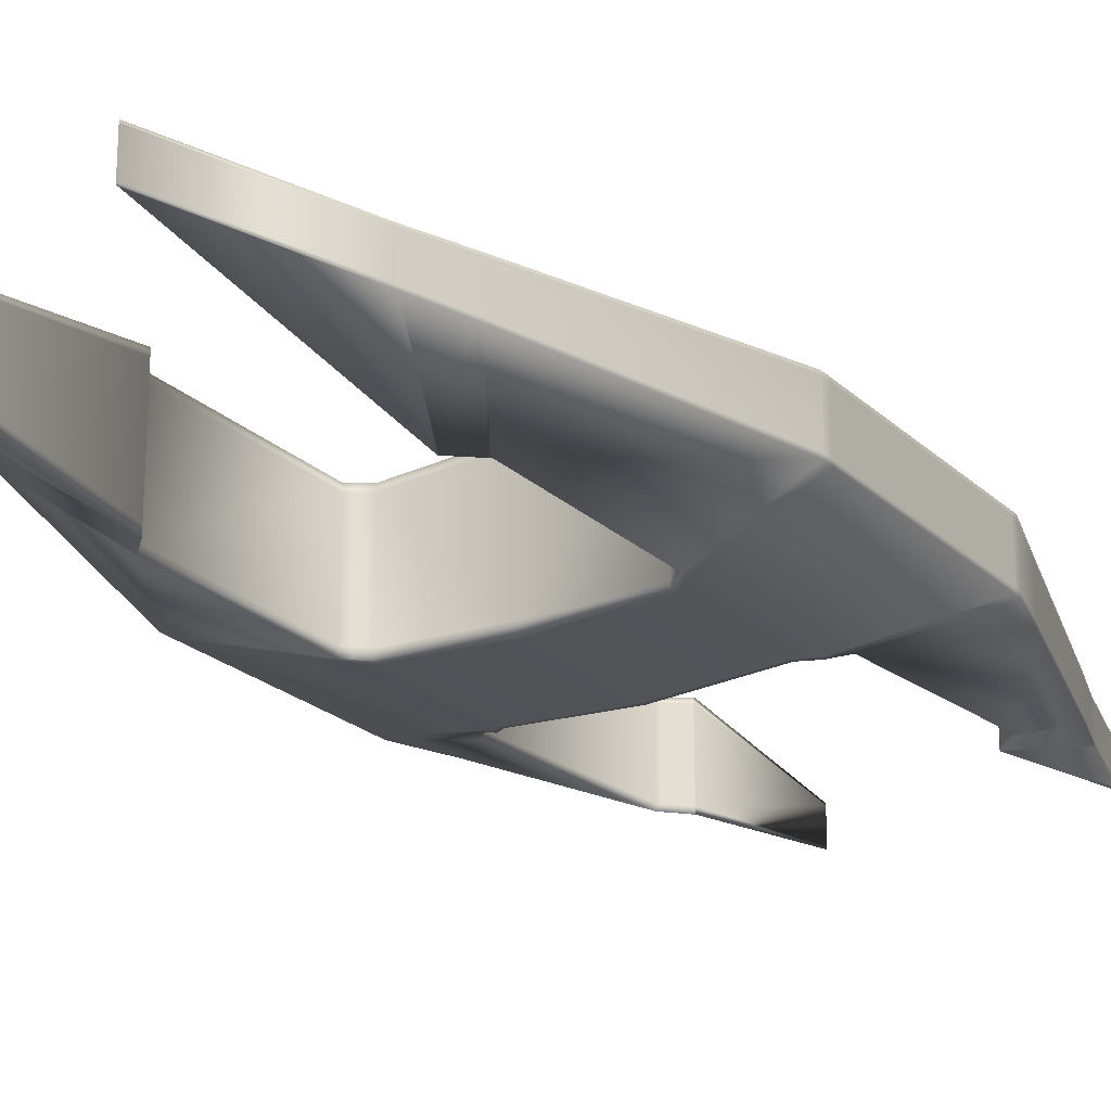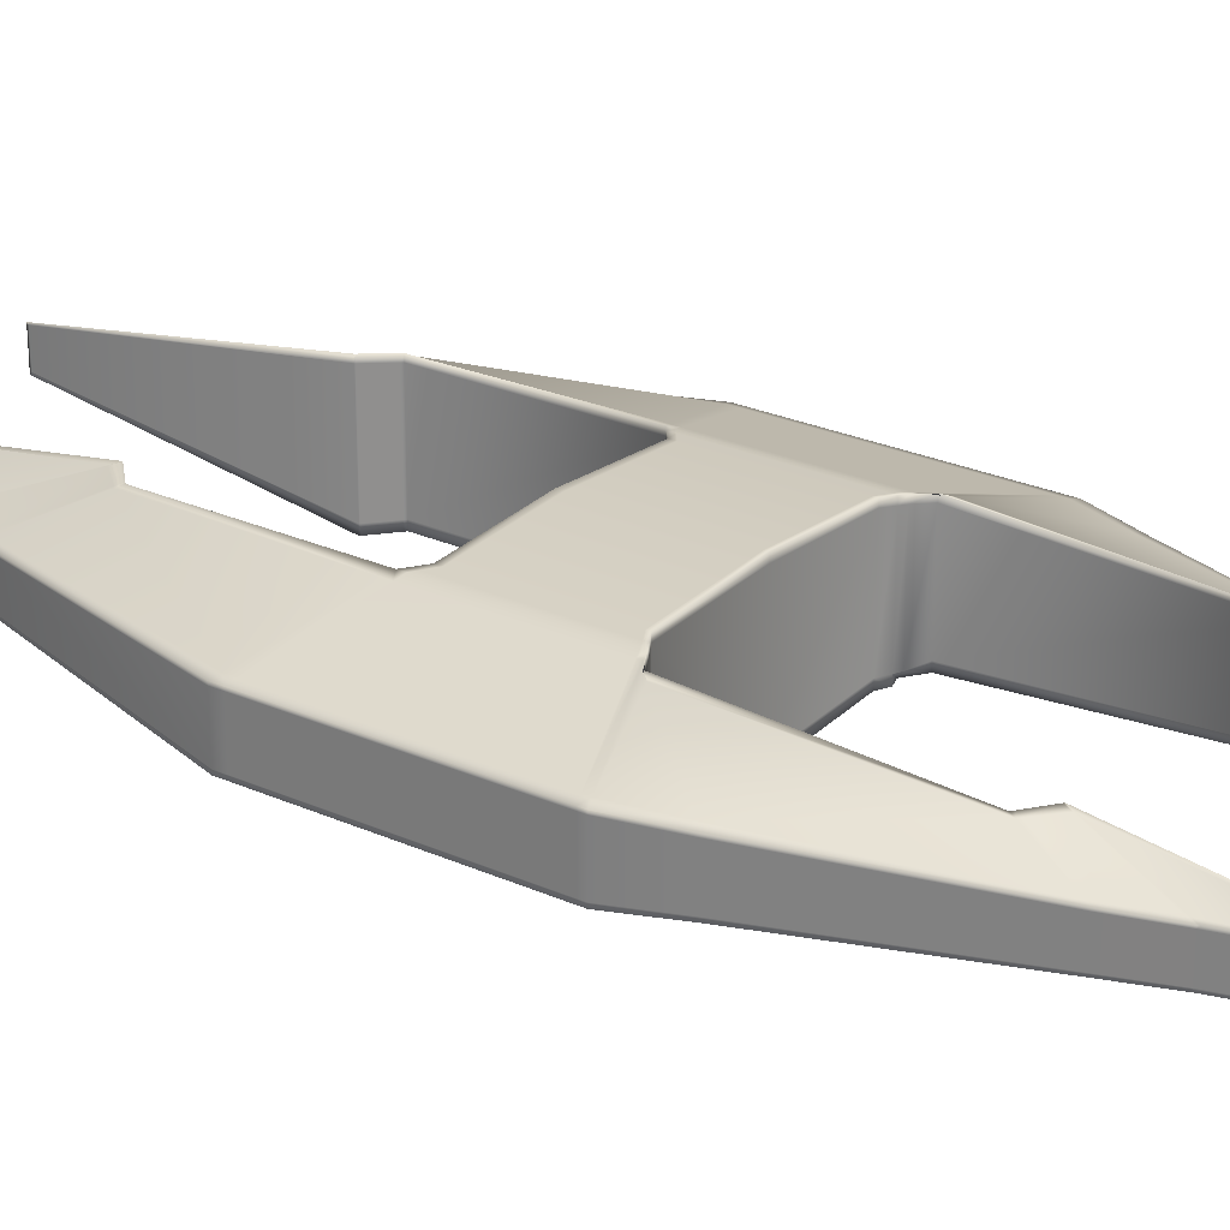
<metadata>
{"format":"obj","ext":"obj","renderer":"f3d","projection":"perspective","resolution":1024,"background":"white","views":[{"elev":-22.8,"azim":-146.5,"up":"+Y"},{"elev":25.1,"azim":-53.7,"up":"+Y"}]}
</metadata>
<code>
o Plane.003_Plane.005
v 0 0.3041 0.6956
v -0.4599 0.278 0.6956
v -0.4599 0.278 0.08009
v -0.5287 0.2739 0.02465
v -0.5287 0.2739 0.7363
v -0.5287 0.2739 -0.8059
v -0.4382 0.2791 -0.8977
v -0.5997 0.2607 0.7733
v -0.5997 0.2045 1.706
v -0.5075 0.2098 1.784
v -0.5075 0.1002 2.579
v -0.6236 0.1002 2.174
v -0.6939 0.1036 1.961
v -0.94 0.1292 1.167
v -0.4382 0.1002 -2.066
v -0.6474 0.105 -1.365
v -0.7219 0.111 -1.13
v -1.013 0.1417 0.9299
v -1.02 0.1413 -0.1209
v -1.02 -0.09592 -0.1209
v -1.013 -0.09629 0.9299
v -0.7219 -0.06563 -1.13
v -0.6474 -0.0596 -1.365
v -0.4382 -0.0548 -2.066
v -0.94 -0.08379 1.167
v -0.6939 -0.05823 1.961
v -0.6236 -0.0548 2.174
v -0.5075 -0.0548 2.579
v -0.5075 -0.1644 1.784
v -0.5997 -0.1591 1.706
v -0.5997 -0.2154 0.7733
v -0.4382 -0.2337 -0.8977
v -0.5287 -0.2285 -0.8059
v -0.5287 -0.2285 0.7363
v -0.5287 -0.2285 0.02465
v -0.4599 -0.2327 0.08009
v -0.4599 -0.2327 0.6956
v -0.5173 0.1002 2.545
v -0.5173 -0.0548 2.545
v -0.6148 0.1085 2.144
v -0.6867 0.1113 1.942
v -0.9142 0.1392 1.137
v -0.9764 0.1517 0.9152
v -0.6316 0.1182 -1.329
v -0.7072 0.1234 -1.105
v -0.9825 0.1514 -0.1099
v -0.566 0.2638 0.01358
v -0.5655 0.2639 0.751
v -0.5434 0.2615 -0.8305
v -0.4541 0.2658 -0.9332
v -0.6256 0.2507 0.8033
v -0.6069 0.1968 1.725
v -0.5164 0.2014 1.814
v -0.4382 0.1013 -2.059
v -0.4382 -0.05593 -2.059
v -1.02 0.1288 -0.1209
v -1.013 0.1291 0.9299
v -0.7219 0.1017 -1.13
v -0.5287 0.2474 0.02465
v -0.5287 0.2474 -0.8059
v -0.4382 0.252 -0.8977
v -0.6474 0.0963 -1.365
v -0.4382 0.09201 -2.066
v -0.94 0.1179 1.167
v -0.5997 0.2356 0.7733
v -0.5287 0.2474 0.7363
v -0.6939 0.09507 1.961
v -0.5997 0.1853 1.706
v -0.6236 0.09201 2.174
v -0.5075 0.19 1.784
v -0.5075 0.092 2.579
v -0.4599 0.2511 0.6956
v -0.4599 0.2511 0.08009
v -0.5173 0.092 2.545
v -0.4382 0.09301 -2.059
v -0.4382 -0.1985 -0.8977
v -0.4382 -0.04515 -2.059
v -0.6236 -0.04417 2.174
v -0.5173 -0.04417 2.545
v 0 -0.2201 0.08009
v -0.4599 -0.1976 0.08009
v -0.4599 -0.1976 0.6956
v -0.5287 -0.1941 0.02465
v -0.5287 -0.1941 0.7363
v -0.5075 -0.04417 2.579
v -0.5075 -0.1387 1.784
v -0.5997 -0.1342 1.706
v -0.6939 -0.04713 1.961
v -0.5997 -0.1827 0.7733
v -0.94 -0.06919 1.167
v -1.013 -0.07997 0.9299
v -0.4382 -0.04417 -2.066
v -0.6474 -0.04831 -1.365
v -0.7219 -0.05352 -1.13
v -0.5287 -0.1941 -0.8059
v -1.02 -0.07964 -0.1209
v -0.4599 0.278 0.1078
v 0 0.3041 0.1078
v -0.5287 0.2739 0.05672
v -0.566 0.2638 0.0468
v -1.019 0.1413 -0.07358
v -1.019 0.1288 -0.07361
v 0 -0.2587 0.1078
v -0.4599 -0.2327 0.1078
v -0.5287 -0.2285 0.05672
v -1.019 -0.09594 -0.07361
v -0.9822 0.1514 -0.06369
v -1.019 -0.07966 -0.07361
v 0 -0.2587 0.6781
v -1.013 -0.09628 0.9
v -1.013 -0.07996 0.9
v -1.013 0.1291 0.9
v -0.9766 0.1517 0.8861
v -0.5655 0.2639 0.7301
v -1.013 0.1417 0.9
v -0.5287 -0.2285 0.7161
v -0.4599 -0.2327 0.6781
v 0 0.3041 0.6781
v -0.5287 0.2739 0.7161
v -0.4599 0.278 0.6781
v -0.4574 0.2657 -0.9295
v -0.4415 0.2789 -0.8944
v -0.4415 0.2518 -0.8944
v -0.6501 0.1052 -1.356
v -0.6501 0.09649 -1.356
v -0.4415 -0.2335 -0.8944
v -0.6501 -0.05982 -1.356
v -0.6343 0.1184 -1.321
v -0.6501 -0.0485 -1.356
v -0.4415 -0.1984 -0.8944
v -0.715 -0.06508 -1.151
v -0.715 -0.05304 -1.151
v -0.5204 -0.229 -0.8143
v -0.5204 -0.1945 -0.8143
v -0.5204 0.2478 -0.8143
v -0.715 0.1012 -1.151
v -0.7003 0.1229 -1.126
v -0.5352 0.2619 -0.8399
v -0.715 0.1105 -1.151
v -0.5204 0.2744 -0.8143
v -0.5108 0.2096 1.781
v -0.5196 0.2013 1.811
v -0.6261 0.1003 2.166
v -0.6261 0.09212 2.166
v -0.5108 0.1899 1.781
v -0.6261 -0.05492 2.166
v -0.5108 -0.1642 1.781
v -0.6173 0.1086 2.137
v -0.5108 -0.1386 1.781
v -0.6261 -0.04427 2.166
v -0.5876 -0.1598 1.716
v -0.5876 -0.1348 1.716
v -0.6847 -0.05778 1.989
v -0.6847 -0.04674 1.989
v -0.6847 0.09466 1.989
v -0.5876 0.1859 1.716
v -0.6773 0.1109 1.969
v -0.595 0.1974 1.737
v -0.6847 0.1032 1.989
v -0.5876 0.2052 1.716
v -0.5036 0.2754 0.7022
v -0.5036 0.2754 0.7215
v -0.5036 0.2487 0.7215
v -0.5036 0.2754 0.04487
v -0.5036 0.2487 0.04487
v -0.5036 -0.23 0.7215
v -0.5036 -0.23 0.7022
v -0.5036 -0.1954 0.04487
v -0.5036 -0.1954 0.7215
v -0.5036 -0.23 0.04487
v -0.5036 -0.23 0.07536
v -0.5036 0.2754 0.07536
v 0.5036 0.2754 0.07536
v 0.5036 -0.23 0.07536
v 0.5036 -0.23 0.04487
v 0.5036 -0.1954 0.7215
v 0.5036 -0.1954 0.04487
v 0.5036 -0.23 0.7022
v 0.5036 -0.23 0.7215
v 0.5036 0.2487 0.04487
v 0.5036 0.2754 0.04487
v 0.5036 0.2487 0.7215
v 0.5036 0.2754 0.7215
v 0.5036 0.2754 0.7022
v 0.5876 0.2052 1.716
v 0.6847 0.1032 1.989
v 0.595 0.1974 1.737
v 0.6773 0.1109 1.969
v 0.5876 0.1859 1.716
v 0.6847 0.09466 1.989
v 0.6847 -0.04674 1.989
v 0.6847 -0.05778 1.989
v 0.5876 -0.1348 1.716
v 0.5876 -0.1598 1.716
v 0.6261 -0.04427 2.166
v 0.5108 -0.1386 1.781
v 0.6173 0.1086 2.137
v 0.5108 -0.1642 1.781
v 0.6261 -0.05492 2.166
v 0.5108 0.1899 1.781
v 0.6261 0.09212 2.166
v 0.6261 0.1003 2.166
v 0.5196 0.2013 1.811
v 0.5108 0.2096 1.781
v 0.5204 0.2744 -0.8143
v 0.715 0.1105 -1.151
v 0.5352 0.2619 -0.8399
v 0.7003 0.1229 -1.126
v 0.715 0.1012 -1.151
v 0.5204 0.2478 -0.8143
v 0.5204 -0.1945 -0.8143
v 0.5204 -0.229 -0.8143
v 0.715 -0.05304 -1.151
v 0.715 -0.06508 -1.151
v 0.4415 -0.1984 -0.8944
v 0.6501 -0.0485 -1.356
v 0.6343 0.1184 -1.321
v 0.6501 -0.05982 -1.356
v 0.4415 -0.2335 -0.8944
v 0.6501 0.09649 -1.356
v 0.6501 0.1052 -1.356
v 0.4415 0.2518 -0.8944
v 0.4415 0.2789 -0.8944
v 0.4574 0.2657 -0.9295
v 0.4599 0.278 0.6781
v 0.5287 0.2739 0.7161
v 0.4599 -0.2327 0.6781
v 0.5362 -0.2226 0.6942
v 1.013 0.1417 0.9
v 0.5655 0.2639 0.7301
v 0.9766 0.1517 0.8861
v 1.013 0.1291 0.9
v 1.013 -0.07996 0.9
v 1.021 -0.0903 0.8782
v 1.019 -0.07966 -0.07361
v 0.9822 0.1514 -0.06369
v 1.019 -0.09594 -0.07361
v 0.5287 -0.2285 0.05672
v 0.4599 -0.2327 0.1078
v 1.019 0.1288 -0.07361
v 1.019 0.1413 -0.07358
v 0.566 0.2638 0.0468
v 0.5287 0.2739 0.05672
v 0.4599 0.278 0.1078
v 1.02 -0.07964 -0.1209
v 0.5287 -0.1941 -0.8059
v 0.7219 -0.05352 -1.13
v 0.6474 -0.04831 -1.365
v 0.4382 -0.04417 -2.066
v 1.013 -0.07997 0.9299
v 0.94 -0.06919 1.167
v 0.5997 -0.1827 0.7733
v 0.6939 -0.04713 1.961
v 0.5997 -0.1342 1.706
v 0.5075 -0.1387 1.784
v 0.5075 -0.04417 2.579
v 0.5287 -0.1941 0.7363
v 0.5287 -0.1941 0.02465
v 0 -0.2201 0.6956
v 0.4599 -0.1976 0.6956
v 0.4599 -0.1976 0.08009
v 0.5173 -0.04417 2.545
v 0.6236 -0.04417 2.174
v 0.4382 -0.04515 -2.059
v 0.4382 -0.1985 -0.8977
v 0.4382 0.09301 -2.059
v 0.5173 0.092 2.545
v 0 0.2743 0.08009
v 0 0.2744 0.6956
v 0.4599 0.2511 0.08009
v 0.4599 0.2511 0.6956
v 0.5075 0.092 2.579
v 0.5075 0.19 1.784
v 0.6236 0.09201 2.174
v 0.5997 0.1853 1.706
v 0.6939 0.09507 1.961
v 0.5287 0.2474 0.7363
v 0.5997 0.2356 0.7733
v 0.94 0.1179 1.167
v 0.4382 0.09201 -2.066
v 0.6474 0.0963 -1.365
v 0.4382 0.252 -0.8977
v 0.5287 0.2474 -0.8059
v 0.5287 0.2474 0.02465
v 0.7219 0.1017 -1.13
v 1.013 0.1291 0.9299
v 1.02 0.1288 -0.1209
v 0.4382 -0.05593 -2.059
v 0.4382 0.1013 -2.059
v 0.5164 0.2014 1.814
v 0.6069 0.1968 1.725
v 0.6256 0.2507 0.8033
v 0.4541 0.2658 -0.9332
v 0.5434 0.2615 -0.8305
v 0.5655 0.2639 0.751
v 0.566 0.2638 0.01358
v 0.9825 0.1514 -0.1099
v 0.7072 0.1234 -1.105
v 0.6316 0.1182 -1.329
v 0.9764 0.1517 0.9152
v 0.9142 0.1392 1.137
v 0.6867 0.1113 1.942
v 0.6148 0.1085 2.144
v 0.5173 -0.0548 2.545
v 0.5173 0.1002 2.545
v 0 -0.2587 0.08009
v 0 -0.2587 0.6956
v 0.4599 -0.2327 0.6956
v 0.4599 -0.2327 0.08009
v 0.5287 -0.2285 0.02465
v 0.5362 -0.2226 0.7144
v 0.5287 -0.2285 -0.8059
v 0.4382 -0.2337 -0.8977
v 0.5997 -0.2154 0.7733
v 0.5997 -0.1591 1.706
v 0.5075 -0.1644 1.784
v 0.5075 -0.0548 2.579
v 0.6236 -0.0548 2.174
v 0.6939 -0.05823 1.961
v 0.94 -0.08379 1.167
v 0.4382 -0.0548 -2.066
v 0.6474 -0.0596 -1.365
v 0.7219 -0.06563 -1.13
v 1.021 -0.09031 0.908
v 1.02 -0.09592 -0.1209
v 1.02 0.1413 -0.1209
v 1.013 0.1417 0.9299
v 0.7219 0.111 -1.13
v 0.6474 0.105 -1.365
v 0.4382 0.1002 -2.066
v 0.94 0.1292 1.167
v 0.6939 0.1036 1.961
v 0.6236 0.1002 2.174
v 0.5075 0.1002 2.579
v 0.5075 0.2098 1.784
v 0.5997 0.2045 1.706
v 0.5997 0.2607 0.7733
v 0.4382 0.2791 -0.8977
v 0.5287 0.2739 -0.8059
v 0.5287 0.2739 0.7363
v 0.5287 0.2739 0.02465
v 0.4599 0.278 0.08009
v 0.4599 0.278 0.6956
v 0 0.3041 0.08009
g Plane.003_Plane.005_sexy_glock2.tga
f 38 10 53
f 15 16 44
f 28 39 29
f 24 55 23
f 39 27 29
f 38 11 10
f 44 50 15
f 40 12 38
f 50 7 54
f 53 40 38
f 54 15 50
f 55 32 23
f 305 290 335
f 330 299 329
f 317 316 304
f 321 322 288
f 304 316 318
f 305 335 334
f 299 330 293
f 303 305 333
f 293 289 338
f 290 305 303
f 289 293 330
f 288 322 313
f 184 183 226
f 183 340 226
f 183 182 340
f 182 277 340
f 181 180 270
f 181 270 342
f 179 178 311
f 178 228 311
f 177 180 284
f 177 284 258
f 176 182 260
f 182 271 260
f 179 176 260
f 179 260 308
f 175 177 310
f 177 258 310
f 175 174 309
f 174 239 309
f 181 173 243
f 181 243 341
f 174 178 239
f 178 227 239
f 173 184 226
f 173 226 243
f 185 189 200
f 185 200 204
f 186 188 197
f 186 197 202
f 188 187 203
f 188 203 197
f 191 190 201
f 191 201 195
f 192 191 199
f 191 195 199
f 194 193 315
f 193 254 315
f 193 189 275
f 193 275 254
f 192 194 319
f 194 315 319
f 186 190 276
f 186 276 332
f 185 187 291
f 185 291 336
f 204 203 187
f 204 187 185
f 202 201 190
f 202 190 186
f 204 200 273
f 204 273 335
f 199 198 192
f 198 194 192
f 202 197 303
f 202 303 333
f 197 203 290
f 197 290 303
f 196 200 189
f 196 189 193
f 195 201 274
f 195 274 263
f 199 195 318
f 195 263 318
f 198 196 194
f 196 193 194
f 206 209 221
f 209 220 221
f 211 210 215
f 210 222 215
f 212 211 215
f 212 215 219
f 214 213 247
f 214 247 323
f 213 209 247
f 209 285 247
f 208 207 298
f 207 294 298
f 206 208 328
f 208 298 328
f 212 214 323
f 212 323 312
f 205 210 339
f 210 283 339
f 207 205 294
f 205 339 294
f 224 223 207
f 223 205 207
f 223 222 205
f 222 210 205
f 221 220 329
f 220 281 329
f 219 218 214
f 219 214 212
f 221 217 206
f 217 208 206
f 217 224 208
f 224 207 208
f 216 220 213
f 220 209 213
f 215 222 265
f 222 282 265
f 219 215 265
f 219 265 313
f 218 216 213
f 218 213 214
f 225 184 244
f 184 173 244
f 226 230 242
f 226 242 243
f 229 232 241
f 232 240 241
f 228 178 174
f 228 174 238
f 234 228 237
f 228 238 237
f 234 233 324
f 233 250 324
f 233 232 250
f 232 286 250
f 231 230 295
f 231 295 300
f 229 231 300
f 229 300 327
f 109 227 308
f 109 308 307
f 1 343 118
f 343 225 118
f 244 98 225
f 98 118 225
f 244 173 342
f 173 181 342
f 243 242 341
f 242 296 341
f 241 240 326
f 240 287 326
f 103 239 227
f 103 227 109
f 238 174 175
f 238 175 310
f 237 238 310
f 237 310 325
f 241 236 231
f 241 231 229
f 236 242 230
f 236 230 231
f 235 240 233
f 240 232 233
f 237 235 234
f 235 233 234
f 265 264 288
f 265 288 313
f 263 262 304
f 263 304 318
f 80 261 309
f 80 309 306
f 260 259 308
f 259 307 308
f 261 177 175
f 261 175 309
f 257 176 311
f 176 179 311
f 256 255 317
f 255 316 317
f 262 256 317
f 262 317 304
f 255 196 198
f 255 198 316
f 253 191 192
f 253 192 319
f 254 252 315
f 252 314 315
f 251 253 319
f 251 319 320
f 252 257 314
f 257 311 314
f 250 251 320
f 250 320 324
f 249 248 321
f 248 322 321
f 264 249 321
f 264 321 288
f 248 216 322
f 216 218 322
f 246 211 312
f 211 212 312
f 258 246 312
f 258 312 310
f 247 245 323
f 245 325 323
f 245 235 325
f 235 237 325
f 287 240 235
f 287 235 245
f 285 287 245
f 285 245 247
f 284 283 246
f 284 246 258
f 283 210 211
f 283 211 246
f 281 220 216
f 281 216 248
f 266 280 264
f 280 249 264
f 280 281 248
f 280 248 249
f 286 279 250
f 279 251 250
f 278 277 257
f 278 257 252
f 279 276 251
f 276 253 251
f 275 278 252
f 275 252 254
f 276 190 253
f 190 191 253
f 273 200 255
f 200 196 255
f 267 272 256
f 267 256 262
f 272 273 255
f 272 255 256
f 277 182 176
f 277 176 257
f 270 180 261
f 180 177 261
f 271 269 259
f 271 259 260
f 268 270 80
f 270 261 80
f 274 267 263
f 267 262 263
f 282 266 265
f 266 264 265
f 289 266 282
f 289 282 338
f 291 187 302
f 187 188 302
f 292 291 301
f 291 302 301
f 295 292 300
f 292 301 300
f 293 224 217
f 293 217 299
f 294 296 297
f 294 297 298
f 296 242 236
f 296 236 297
f 302 188 332
f 188 186 332
f 301 302 331
f 302 332 331
f 300 301 327
f 301 331 327
f 299 217 221
f 299 221 329
f 298 297 326
f 298 326 328
f 297 236 241
f 297 241 326
f 305 267 274
f 305 274 333
f 311 228 234
f 311 234 324
f 310 312 325
f 312 323 325
f 313 322 218
f 313 218 219
f 314 311 324
f 314 324 320
f 315 314 320
f 315 320 319
f 316 198 199
f 316 199 318
f 308 227 178
f 308 178 179
f 306 309 239
f 306 239 103
f 342 270 268
f 342 268 344
f 1 269 343
f 269 271 343
f 341 284 180
f 341 180 181
f 343 271 183
f 271 182 183
f 335 273 334
f 273 272 334
f 334 272 267
f 334 267 305
f 336 275 189
f 336 189 185
f 333 274 201
f 333 201 202
f 337 278 336
f 278 275 336
f 332 276 279
f 332 279 331
f 340 277 337
f 277 278 337
f 331 279 286
f 331 286 327
f 329 281 330
f 281 280 330
f 330 280 266
f 330 266 289
f 328 285 206
f 285 209 206
f 338 282 223
f 282 222 223
f 339 283 341
f 283 284 341
f 326 287 328
f 287 285 328
f 327 286 229
f 286 232 229
f 340 295 230
f 340 230 226
f 341 296 339
f 296 294 339
f 338 223 224
f 338 224 293
f 337 292 295
f 337 295 340
f 336 291 292
f 336 292 337
f 335 290 203
f 335 203 204
f 343 183 184
f 343 184 225
f 344 98 244
f 344 244 342
f 161 119 162
f 119 5 162
f 162 5 163
f 5 66 163
f 164 3 73
f 164 73 165
f 166 34 116
f 166 116 167
f 168 83 59
f 168 59 165
f 169 82 163
f 82 72 163
f 166 37 82
f 166 82 169
f 170 35 168
f 35 83 168
f 170 36 171
f 36 104 171
f 164 4 99
f 164 99 172
f 171 104 167
f 104 117 167
f 172 99 119
f 172 119 161
f 160 141 145
f 160 145 156
f 159 143 148
f 159 148 157
f 157 148 142
f 157 142 158
f 154 150 144
f 154 144 155
f 153 146 154
f 146 150 154
f 151 30 152
f 30 87 152
f 152 87 68
f 152 68 156
f 153 26 151
f 26 30 151
f 159 13 67
f 159 67 155
f 160 9 52
f 160 52 158
f 141 160 158
f 141 158 142
f 143 159 155
f 143 155 144
f 141 10 70
f 141 70 145
f 146 153 147
f 153 151 147
f 143 12 40
f 143 40 148
f 148 40 53
f 148 53 142
f 149 152 156
f 149 156 145
f 150 78 69
f 150 69 144
f 146 27 150
f 27 78 150
f 147 151 149
f 151 152 149
f 139 124 136
f 124 125 136
f 134 130 135
f 130 123 135
f 133 126 130
f 133 130 134
f 131 22 94
f 131 94 132
f 132 94 136
f 94 58 136
f 137 45 138
f 45 49 138
f 139 17 137
f 17 45 137
f 133 33 22
f 133 22 131
f 140 6 135
f 6 60 135
f 138 49 140
f 49 6 140
f 121 138 122
f 138 140 122
f 122 140 123
f 140 135 123
f 124 16 125
f 16 62 125
f 126 133 131
f 126 131 127
f 124 139 128
f 139 137 128
f 128 137 121
f 137 138 121
f 129 132 125
f 132 136 125
f 130 76 123
f 76 61 123
f 126 32 76
f 126 76 130
f 127 131 132
f 127 132 129
f 120 97 161
f 97 172 161
f 119 99 100
f 119 100 114
f 115 101 112
f 101 102 112
f 116 105 171
f 116 171 167
f 110 106 116
f 106 105 116
f 110 21 91
f 110 91 111
f 111 91 112
f 91 57 112
f 113 43 48
f 113 48 114
f 115 18 43
f 115 43 113
f 109 307 37
f 109 37 117
f 1 118 2
f 118 120 2
f 97 120 98
f 120 118 98
f 97 3 172
f 3 164 172
f 99 4 100
f 4 47 100
f 101 19 102
f 19 56 102
f 103 109 117
f 103 117 104
f 105 35 170
f 105 170 171
f 106 20 35
f 106 35 105
f 101 115 113
f 101 113 107
f 107 113 114
f 107 114 100
f 108 111 102
f 111 112 102
f 106 110 111
f 106 111 108
f 76 32 55
f 76 55 77
f 78 27 39
f 78 39 79
f 80 306 36
f 80 36 81
f 82 37 259
f 37 307 259
f 81 36 170
f 81 170 168
f 84 34 169
f 34 166 169
f 85 28 86
f 28 29 86
f 79 39 28
f 79 28 85
f 86 29 147
f 86 147 149
f 88 26 153
f 88 153 154
f 87 30 89
f 30 31 89
f 90 25 26
f 90 26 88
f 89 31 84
f 31 34 84
f 91 21 25
f 91 25 90
f 92 24 93
f 24 23 93
f 77 55 24
f 77 24 92
f 93 23 129
f 23 127 129
f 95 33 134
f 33 133 134
f 83 35 33
f 83 33 95
f 94 22 96
f 22 20 96
f 96 20 108
f 20 106 108
f 56 96 108
f 56 108 102
f 58 94 96
f 58 96 56
f 59 83 95
f 59 95 60
f 60 95 134
f 60 134 135
f 62 93 129
f 62 129 125
f 75 77 63
f 77 92 63
f 63 92 93
f 63 93 62
f 57 91 64
f 91 90 64
f 65 89 84
f 65 84 66
f 64 90 67
f 90 88 67
f 68 87 89
f 68 89 65
f 67 88 155
f 88 154 155
f 70 86 145
f 86 149 145
f 74 79 85
f 74 85 71
f 71 85 86
f 71 86 70
f 66 84 169
f 66 169 163
f 73 81 165
f 81 168 165
f 72 82 259
f 72 259 269
f 268 80 73
f 80 81 73
f 69 78 74
f 78 79 74
f 61 76 75
f 76 77 75
f 54 7 61
f 54 61 75
f 52 41 158
f 41 157 158
f 51 42 52
f 42 41 52
f 48 43 51
f 43 42 51
f 50 44 128
f 50 128 121
f 49 45 46
f 49 46 47
f 47 46 107
f 47 107 100
f 41 13 157
f 13 159 157
f 42 14 41
f 14 13 41
f 43 18 42
f 18 14 42
f 44 16 124
f 44 124 128
f 45 17 19
f 45 19 46
f 46 19 101
f 46 101 107
f 38 12 69
f 38 69 74
f 34 21 110
f 34 110 116
f 35 20 33
f 20 22 33
f 32 126 127
f 32 127 23
f 31 25 21
f 31 21 34
f 30 26 25
f 30 25 31
f 29 27 146
f 29 146 147
f 37 166 167
f 37 167 117
f 306 103 104
f 306 104 36
f 3 344 268
f 3 268 73
f 1 2 269
f 2 72 269
f 4 164 165
f 4 165 59
f 2 162 72
f 162 163 72
f 10 11 70
f 11 71 70
f 11 38 74
f 11 74 71
f 9 160 156
f 9 156 68
f 12 143 144
f 12 144 69
f 8 9 65
f 9 68 65
f 13 14 64
f 13 64 67
f 5 8 66
f 8 65 66
f 14 18 57
f 14 57 64
f 16 15 62
f 15 63 62
f 15 54 75
f 15 75 63
f 17 139 58
f 139 136 58
f 7 122 61
f 122 123 61
f 6 4 60
f 4 59 60
f 19 17 56
f 17 58 56
f 18 115 57
f 115 112 57
f 5 119 114
f 5 114 48
f 4 6 47
f 6 49 47
f 7 50 121
f 7 121 122
f 8 5 48
f 8 48 51
f 9 8 51
f 9 51 52
f 10 141 142
f 10 142 53
f 2 120 161
f 2 161 162
f 344 3 97
f 344 97 98

</code>
